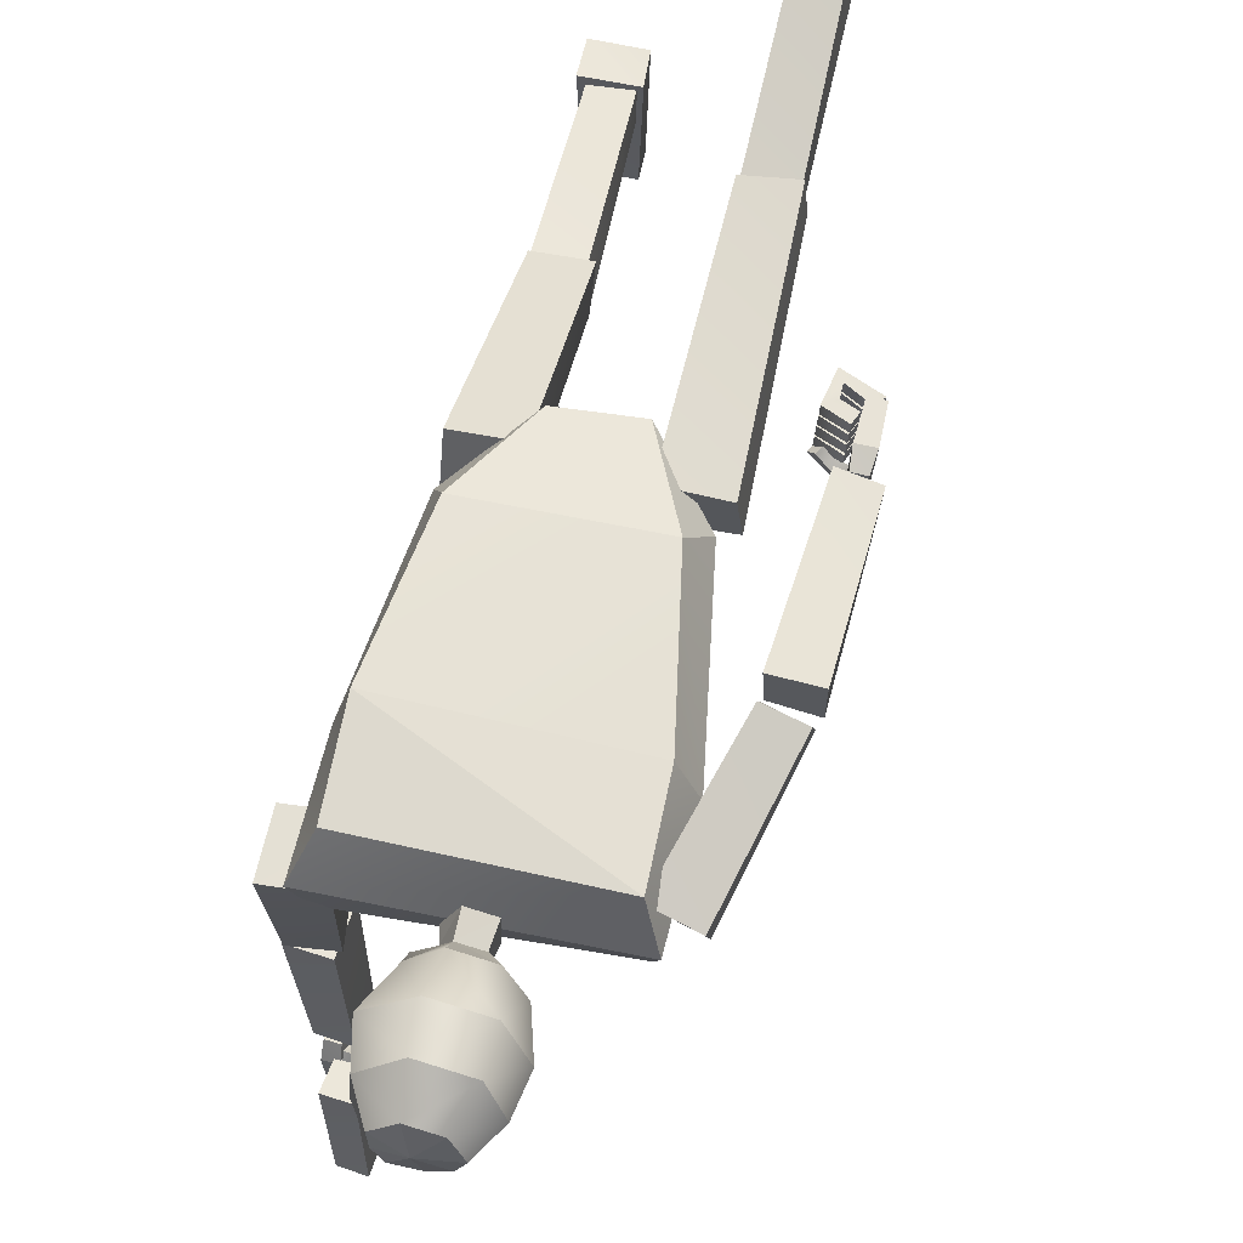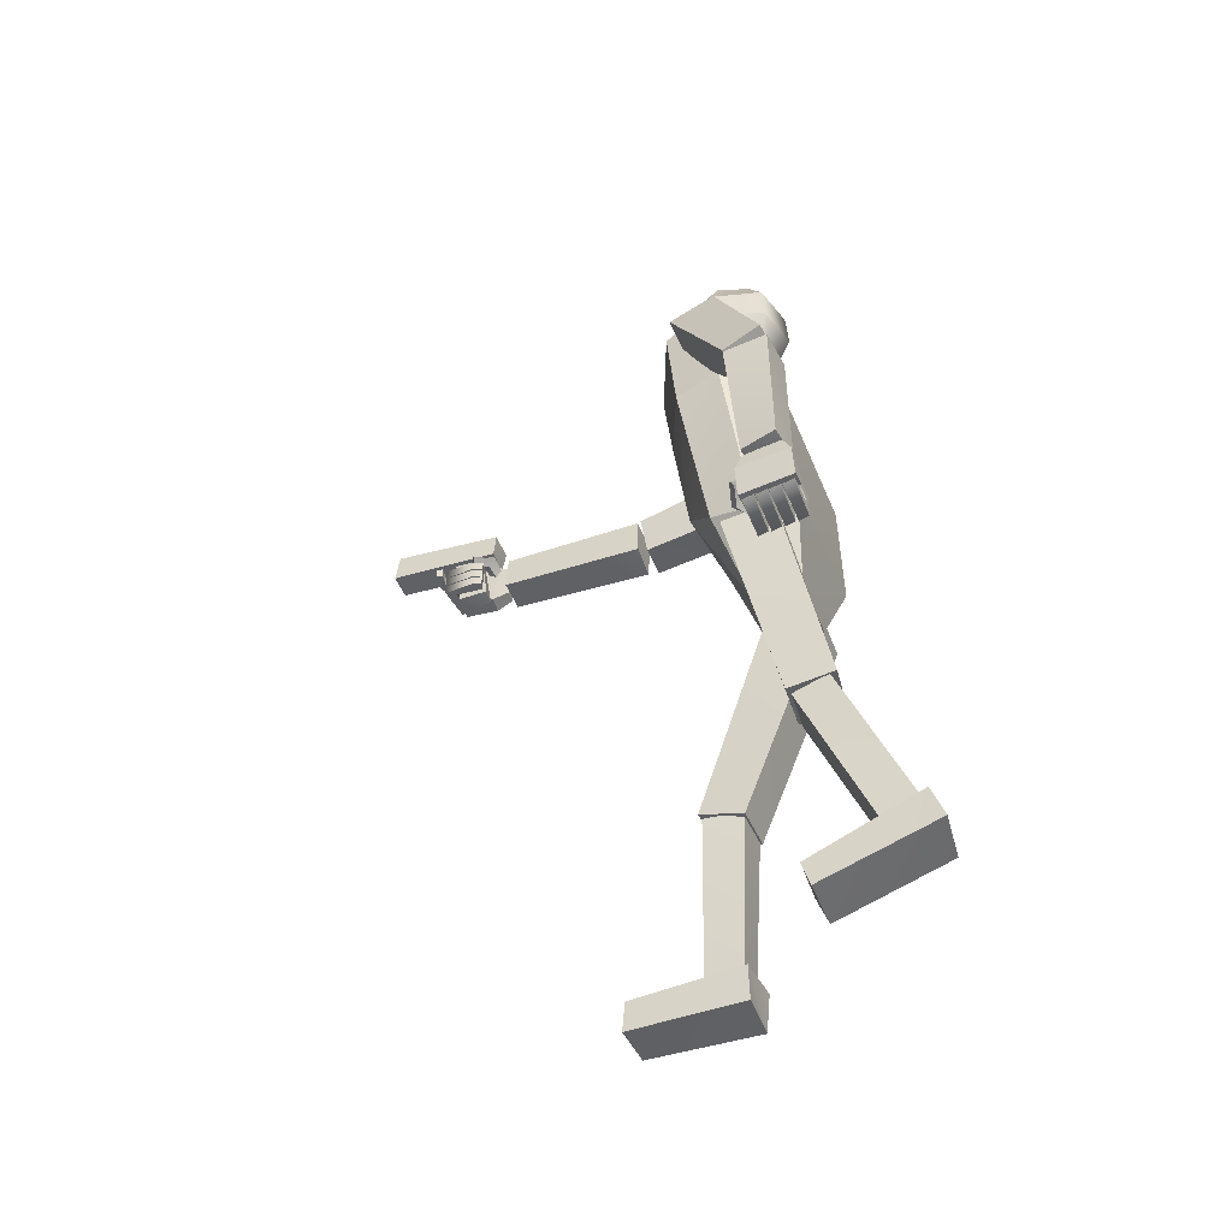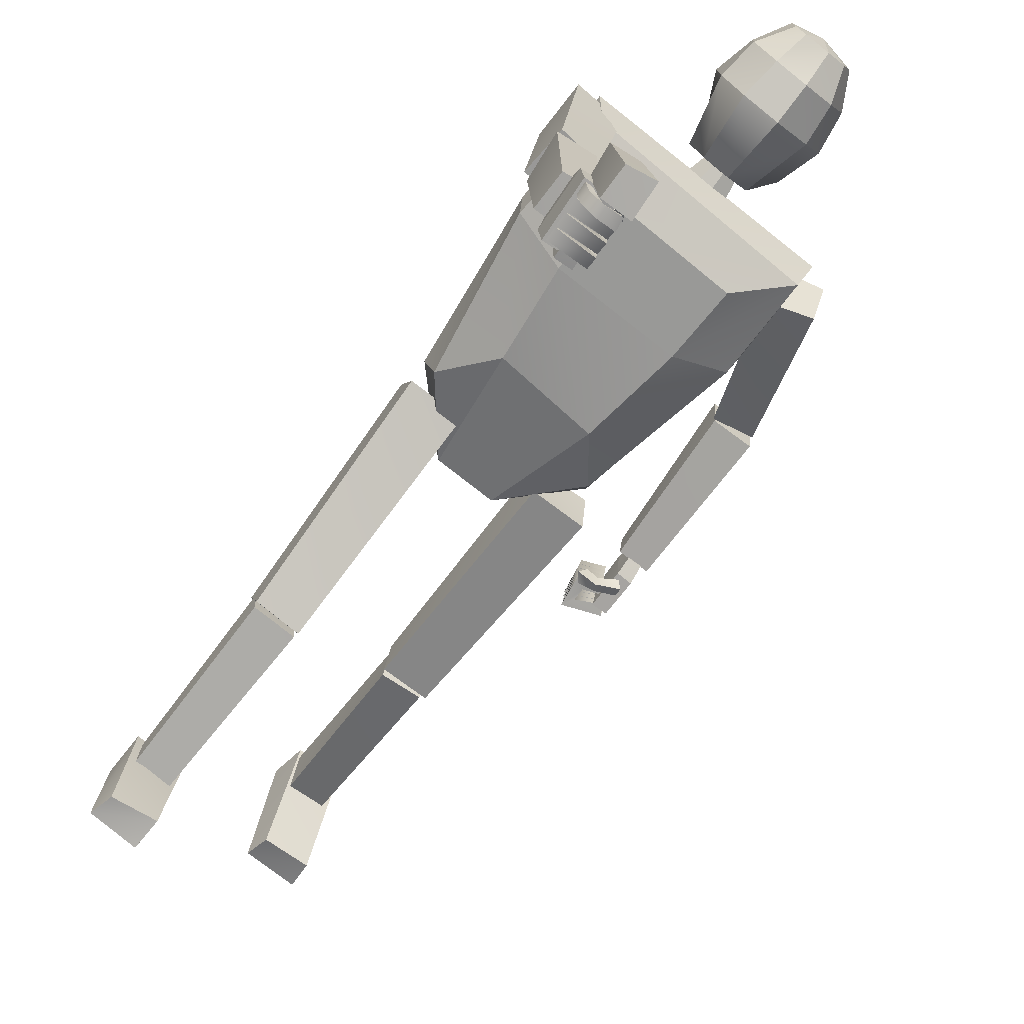
<metadata>
{"format":"obj","ext":"obj","renderer":"f3d","projection":"perspective","resolution":1024,"background":"white","views":[{"elev":58.7,"azim":12.4,"up":"+Y"},{"elev":-45.6,"azim":111.2,"up":"+Z"},{"elev":-74.6,"azim":-37.9,"up":"+Y"}]}
</metadata>
<code>
v  -0.1342 0.0691 0.0475
v  -0.0485 0.1051 -0.0412
v  -0.0455 0.0429 -0.0377
v  -0.1238 0.0006 0.0573
v  0.0502 0.1065 -0.0464
v  0.0378 0.0343 -0.0366
v  0.1293 0.069 0.0429
v  0.1169 0.0032 0.0591
v  0.1701 0.0408 0.297
v  0.1561 -0.0263 0.2818
v  0.1063 0.1246 0.0851
v  0.1433 0.1005 0.2955
v  0.1644 0.018 0.4441
v  0.1531 -0.0398 0.4202
v  0.1444 0.086 0.4218
v  -0.1145 0.1246 0.085
v  -0.1672 0.039 0.2904
v  -0.1449 0.1141 0.2921
v  -0.1645 -0.0244 0.2813
v  -0.1711 0.0206 0.4471
v  -0.1437 0.0865 0.417
v  -0.1557 -0.0425 0.4303
v  0.0684 -0.0416 0.1202
v  -0.0714 -0.0285 0.1282
v  0.0856 -0.0577 0.2606
v  0.087 -0.0694 0.3629
v  -0.0897 -0.0577 0.2611
v  -0.0897 -0.0699 0.3672
v  0.0385 0.0631 0.4986
v  0.062 0.0032 0.4992
v  0.0202 0.0361 0.4768
v  -0.0267 0.0089 0.4674
v  -0.0536 -0.0102 0.4707
v  -0.0504 0.033 0.4998
v  -0.0104 0.0439 0.4771
v  -0.0136 -0.0017 0.4674
v  -0.0346 -0.0465 0.4709
v  0.0017 -0.0067 0.4673
v  0.0017 -0.0565 0.4707
v  0.0198 -0.002 0.4672
v  0.0314 -0.0373 0.4703
v  0.0518 0.0825 0.5563
v  0.0784 -0.0006 0.5567
v  -0.0096 0.0774 0.4994
v  -0.0149 0.0998 0.5564
v  -0.0776 0.0408 0.5575
v  -0.0755 -0.0143 0.5579
v  -0.0457 -0.0622 0.5581
v  0.0042 -0.0745 0.5578
v  0.0519 -0.0452 0.5573
v  -0.0017 0.0174 0.6659
v  -0.0417 0.0323 0.6569
v  -0.0399 -0.0009 0.6571
v  -0.0278 -0.0268 0.6573
v  0.0066 -0.0288 0.657
v  0.0328 -0.0153 0.6567
v  0.0452 0.0092 0.6564
v  0.0299 0.0546 0.6562
v  -0.0099 0.0656 0.6563
v  -0.0658 0.0382 0.6118
v  -0.0697 -0.0146 0.6123
v  -0.039 -0.0518 0.6124
v  0.0049 -0.0628 0.6121
v  0.0458 -0.0436 0.6117
v  0.0696 0.0023 0.6111
v  0.0497 0.0792 0.6108
v  -0.013 0.0961 0.6108
v  -0.202 -0.1933 0.4067
v  -0.2057 -0.1865 0.3414
v  -0.1524 -0.1854 0.3401
v  -0.1457 -0.1933 0.4012
v  -0.142 0.0152 0.3617
v  -0.2005 0.0161 0.3665
v  -0.2012 0.0063 0.4432
v  -0.1318 0.0058 0.4395
v  -0.1955 -0.4194 0.3923
v  -0.195 -0.4176 0.3424
v  -0.1452 -0.4171 0.3433
v  -0.149 -0.4157 0.4002
v  -0.1475 -0.1986 0.3432
v  -0.1984 -0.201 0.3371
v  -0.2057 -0.2 0.402
v  -0.153 -0.2009 0.4075
v  0.2041 0.1364 0.2424
v  0.2552 0.1299 0.2536
v  0.255 0.0745 0.2239
v  0.2025 0.0824 0.2115
v  0.1995 -0.018 0.3983
v  0.1995 0.0483 0.428
v  0.1405 0.0587 0.4142
v  0.1374 -0.011 0.3763
v  0.225 0.1536 0.0007
v  0.2741 0.1458 0.0062
v  0.2646 0.0947 -0.0015
v  0.2219 0.0994 -0.0029
v  0.2607 0.0769 0.2126
v  0.2624 0.1404 0.2198
v  0.2044 0.1461 0.2194
v  0.2057 0.0839 0.2102
v  0.0755 0.1556 -0.3039
v  0.1413 0.1637 -0.3053
v  0.1444 0.0981 -0.3169
v  0.077 0.0935 -0.3166
v  0.1486 0.0266 0.0087
v  0.144 0.101 0.0236
v  0.0646 0.1002 0.0197
v  0.0714 0.0228 0.0082
v  -0.1314 -0.0233 -0.3085
v  -0.0621 -0.024 -0.3104
v  -0.0654 -0.0889 -0.2904
v  -0.1302 -0.0841 -0.2896
v  -0.058 0.024 0.0273
v  -0.0569 0.1009 -0.0003
v  -0.1358 0.099 -0.0002
v  -0.1366 0.0221 0.0272
v  -0.0665 -0.084 -0.2984
v  -0.0701 -0.0267 -0.301
v  -0.1294 -0.0258 -0.2991
v  -0.1274 -0.0827 -0.2977
v  -0.0733 -0.0908 -0.5538
v  -0.1255 -0.0891 -0.551
v  -0.0723 -0.039 -0.5546
v  -0.126 -0.0406 -0.5534
v  0.1389 0.1034 -0.3221
v  0.1391 0.1533 -0.3048
v  0.0796 0.1542 -0.3054
v  0.081 0.0996 -0.3257
v  0.1468 0.1999 -0.5591
v  0.0945 0.1959 -0.5618
v  0.1429 0.2484 -0.5375
v  0.088 0.2451 -0.5407
v  0.0937 0.1167 -0.6435
v  0.1683 0.118 -0.6444
v  0.1648 0.1065 -0.6056
v  0.0991 0.1031 -0.6077
v  0.1483 0.2575 -0.5279
v  0.1541 0.2757 -0.5804
v  0.078 0.2675 -0.5801
v  0.0838 0.2533 -0.5292
v  -0.1424 -0.1972 -0.5949
v  -0.0731 -0.198 -0.5982
v  -0.0715 -0.1936 -0.5551
v  -0.1346 -0.1987 -0.5617
v  -0.065 -0.0315 -0.5469
v  -0.0682 -0.0311 -0.5974
v  -0.137 -0.0332 -0.6005
v  -0.1357 -0.0271 -0.5437
v  -0.1573 -0.4434 0.3333
v  -0.1641 -0.4417 0.4109
v  -0.1606 -0.4962 0.4102
v  -0.156 -0.4941 0.3325
v  -0.184 -0.4206 0.3963
v  -0.1805 -0.4209 0.3421
v  -0.1808 -0.4449 0.3309
v  -0.1854 -0.4439 0.409
v  -0.1648 -0.4201 0.3982
v  -0.1764 -0.4954 0.3309
v  -0.1618 -0.4196 0.3435
v  -0.1817 -0.4962 0.4093
v  -0.1699 -0.4892 0.3911
v  -0.1705 -0.49 0.4067
v  -0.1663 -0.5169 0.4066
v  -0.1651 -0.5164 0.3906
v  -0.1726 -0.5281 0.4042
v  -0.1787 -0.4942 0.4064
v  -0.1776 -0.4929 0.3901
v  -0.1728 -0.5271 0.3894
v  -0.1493 -0.5346 0.3874
v  -0.1506 -0.5348 0.4034
v  -0.1532 -0.5237 0.4023
v  -0.1522 -0.5236 0.3878
v  -0.167 -0.453 0.3933
v  -0.1665 -0.4414 0.3858
v  -0.141 -0.446 0.3933
v  -0.1453 -0.4562 0.4005
v  -0.1359 -0.4346 0.4039
v  -0.1703 -0.4333 0.3976
v  -0.1709 -0.4445 0.4062
v  -0.1409 -0.446 0.4111
v  -0.1259 -0.5288 0.388
v  -0.1284 -0.5292 0.4044
v  -0.1314 -0.5205 0.4044
v  -0.1304 -0.5197 0.3875
v  -0.1296 -0.4648 0.3854
v  -0.1358 -0.4714 0.3979
v  -0.1175 -0.4602 0.3933
v  -0.1241 -0.466 0.4066
v  -0.1687 -0.489 0.3726
v  -0.1693 -0.4898 0.3881
v  -0.1358 -0.4942 0.3904
v  -0.1347 -0.4937 0.3744
v  -0.1246 -0.5101 0.3891
v  -0.1771 -0.5032 0.3878
v  -0.176 -0.5019 0.3714
v  -0.1248 -0.509 0.3743
v  -0.1195 -0.463 0.3719
v  -0.1208 -0.4632 0.3879
v  -0.1344 -0.4707 0.3858
v  -0.1333 -0.4706 0.3712
v  -0.1247 -0.4484 0.3725
v  -0.1271 -0.4487 0.3888
v  -0.1376 -0.4523 0.3881
v  -0.1366 -0.4515 0.3713
v  -0.1675 -0.4887 0.3543
v  -0.1681 -0.4895 0.3698
v  -0.1346 -0.494 0.3721
v  -0.1335 -0.4934 0.3561
v  -0.1234 -0.5098 0.3708
v  -0.1759 -0.5029 0.3695
v  -0.1748 -0.5016 0.3531
v  -0.1236 -0.5088 0.356
v  -0.1182 -0.4627 0.3536
v  -0.1195 -0.4629 0.3696
v  -0.1332 -0.4704 0.3675
v  -0.1321 -0.4703 0.3529
v  -0.1234 -0.4481 0.3542
v  -0.1258 -0.4485 0.3705
v  -0.1364 -0.452 0.3698
v  -0.1353 -0.4512 0.3529
v  -0.1662 -0.4884 0.3358
v  -0.1669 -0.4892 0.3513
v  -0.1334 -0.4937 0.3536
v  -0.1323 -0.4932 0.3376
v  -0.1222 -0.5095 0.3523
v  -0.1747 -0.5026 0.351
v  -0.1736 -0.5013 0.3346
v  -0.1224 -0.5085 0.3375
v  -0.117 -0.4624 0.3351
v  -0.1183 -0.4626 0.3511
v  -0.1319 -0.4701 0.349
v  -0.1309 -0.47 0.3344
v  -0.1223 -0.4479 0.3376
v  -0.1247 -0.4482 0.354
v  -0.1353 -0.4518 0.3533
v  -0.1342 -0.451 0.3364
v  0.2383 0.1619 -0.022
v  0.2411 0.165 -0.0725
v  0.2355 0.0875 -0.0783
v  0.2346 0.084 -0.0239
v  0.2545 0.0949 -0.0006
v  0.2561 0.0831 -0.0244
v  0.262 0.1611 -0.0217
v  0.2584 0.149 0.0016
v  0.2353 0.0956 -0.0016
v  0.2616 0.1638 -0.0724
v  0.2396 0.1501 0.0015
v  0.2565 0.0855 -0.0768
v  0.2467 0.1048 -0.0698
v  0.2147 0.1084 -0.087
v  0.2137 0.0925 -0.0883
v  0.2453 0.0894 -0.0713
v  0.2051 0.094 -0.1048
v  0.2071 0.1086 -0.1029
v  0.2552 0.1055 -0.0821
v  0.2542 0.0892 -0.0841
v  0.1989 0.1071 -0.0593
v  0.1981 0.0911 -0.0603
v  0.2145 0.1063 -0.0702
v  0.2137 0.0918 -0.0709
v  0.2419 0.0915 -0.0414
v  0.2227 0.0874 -0.0535
v  0.2177 0.08 -0.0438
v  0.2406 0.0836 -0.0301
v  0.2167 0.0647 -0.0496
v  0.2223 0.0733 -0.0596
v  0.2499 0.0796 -0.0486
v  0.2481 0.0726 -0.0364
v  0.229 0.1047 -0.0461
v  0.2286 0.0883 -0.0483
v  0.2355 0.1056 -0.0608
v  0.2339 0.0887 -0.0621
v  0.2115 0.1003 -0.0594
v  0.2028 0.0978 -0.0468
v  0.1938 0.0884 -0.0543
v  0.203 0.0899 -0.0673
v  0.2479 0.1233 -0.0686
v  0.2159 0.1268 -0.0859
v  0.2149 0.1109 -0.0871
v  0.2466 0.1079 -0.0702
v  0.2063 0.1125 -0.1036
v  0.2083 0.1271 -0.1018
v  0.2564 0.124 -0.0809
v  0.2554 0.1077 -0.083
v  0.2001 0.1255 -0.0581
v  0.1993 0.1095 -0.0591
v  0.2157 0.1248 -0.069
v  0.2149 0.1102 -0.0698
v  0.2302 0.1232 -0.0449
v  0.2298 0.1068 -0.0471
v  0.2367 0.124 -0.0597
v  0.2351 0.1072 -0.0609
v  0.2491 0.1415 -0.0675
v  0.2171 0.1451 -0.0847
v  0.2161 0.1292 -0.086
v  0.2478 0.1261 -0.069
v  0.2075 0.1308 -0.1025
v  0.2095 0.1453 -0.1006
v  0.2576 0.1422 -0.0798
v  0.2566 0.1259 -0.0819
v  0.2013 0.1438 -0.057
v  0.2005 0.1278 -0.058
v  0.2169 0.1431 -0.0679
v  0.2161 0.1285 -0.0687
v  0.2314 0.1415 -0.0438
v  0.231 0.1251 -0.046
v  0.2379 0.1423 -0.0585
v  0.2363 0.1255 -0.0598
v  0.2504 0.16 -0.0663
v  0.2183 0.1636 -0.0836
v  0.2173 0.1477 -0.0848
v  0.249 0.1446 -0.0679
v  0.2087 0.1492 -0.1013
v  0.2108 0.1638 -0.0995
v  0.2588 0.1607 -0.0786
v  0.2578 0.1444 -0.0807
v  0.2025 0.1623 -0.0559
v  0.2017 0.1463 -0.0569
v  0.2182 0.1615 -0.0667
v  0.2173 0.147 -0.0675
v  0.2327 0.1599 -0.0426
v  0.2322 0.1435 -0.0448
v  0.2392 0.1608 -0.0574
v  0.2375 0.144 -0.0586
v  -0.1312 -0.4876 0.3247
v  -0.1545 -0.4901 0.3234
v  -0.1565 -0.446 0.3251
v  -0.1334 -0.444 0.3281
v  -0.1612 -0.4611 0.4116
v  -0.1402 -0.4572 0.412
v  -0.1621 -0.5028 0.4206
v  -0.1395 -0.5038 0.4226
v  -0.1698 -0.6025 0.4549
v  -0.1692 -0.6042 0.4134
v  -0.1295 -0.6039 0.4141
v  -0.1328 -0.5994 0.4611
v  -0.1338 -0.4357 0.411
v  -0.1714 -0.4376 0.4067
v  -0.1765 -0.4332 0.4483
v  -0.1376 -0.4338 0.4525
v  -0.0316 0.0079 0.4466
v  -0.016 -0.0048 0.4466
v  0.0021 -0.0106 0.4465
v  0.0235 -0.0051 0.4463
v  0.0242 0.0424 0.4459
v  -0.0099 0.0512 0.4461
o robotPurple
g robotPurple
f 1 2 3
f 3 4 1
f 2 5 6
f 6 3 2
f 6 5 7
f 7 8 6
f 8 7 9
f 9 10 8
f 11 12 9
f 9 7 11
f 9 13 14
f 14 10 9
f 9 12 15
f 15 13 9
f 16 1 17
f 17 18 16
f 4 19 17
f 17 1 4
f 17 20 21
f 21 18 17
f 17 19 22
f 22 20 17
f 6 23 24
f 24 3 6
f 10 25 23
f 23 8 10
f 14 26 25
f 25 10 14
f 22 19 27
f 27 28 22
f 19 4 24
f 24 27 19
f 24 4 3
f 6 8 23
f 11 7 5
f 2 1 16
f 29 30 31
f 32 33 34
f 34 35 32
f 33 32 36
f 36 37 33
f 36 38 39
f 39 37 36
f 38 40 41
f 41 39 38
f 40 31 30
f 30 41 40
f 30 29 42
f 42 43 30
f 44 45 42
f 42 29 44
f 34 46 45
f 45 44 34
f 34 33 47
f 47 46 34
f 37 48 47
f 47 33 37
f 39 49 48
f 48 37 39
f 39 41 50
f 50 49 39
f 30 43 50
f 50 41 30
f 51 52 53
f 51 53 54
f 51 54 55
f 51 55 56
f 51 56 57
f 51 57 58
f 51 58 59
f 51 59 52
f 53 52 60
f 60 61 53
f 54 53 61
f 61 62 54
f 55 54 62
f 62 63 55
f 64 56 55
f 55 63 64
f 65 57 56
f 56 64 65
f 58 57 65
f 65 66 58
f 59 58 66
f 66 67 59
f 60 52 59
f 59 67 60
f 61 60 46
f 46 47 61
f 62 61 47
f 47 48 62
f 63 62 48
f 48 49 63
f 50 64 63
f 63 49 50
f 43 65 64
f 64 50 43
f 66 65 43
f 43 42 66
f 67 66 42
f 42 45 67
f 46 60 67
f 67 45 46
f 68 69 70
f 70 71 68
f 72 73 74
f 74 75 72
f 75 74 68
f 68 71 75
f 74 73 69
f 69 68 74
f 73 72 70
f 70 69 73
f 72 75 71
f 71 70 72
f 76 77 78
f 78 79 76
f 80 81 82
f 82 83 80
f 83 82 76
f 76 79 83
f 82 81 77
f 77 76 82
f 81 80 78
f 78 77 81
f 80 83 79
f 79 78 80
f 84 85 86
f 86 87 84
f 88 89 90
f 90 91 88
f 86 88 91
f 91 87 86
f 85 89 88
f 88 86 85
f 84 90 89
f 89 85 84
f 87 91 90
f 90 84 87
f 92 93 94
f 94 95 92
f 96 97 98
f 98 99 96
f 94 96 99
f 99 95 94
f 93 97 96
f 96 94 93
f 92 98 97
f 97 93 92
f 95 99 98
f 98 92 95
f 100 101 102
f 102 103 100
f 104 105 106
f 106 107 104
f 102 104 107
f 107 103 102
f 101 105 104
f 104 102 101
f 100 106 105
f 105 101 100
f 103 107 106
f 106 100 103
f 108 109 110
f 110 111 108
f 112 113 114
f 114 115 112
f 110 112 115
f 115 111 110
f 109 113 112
f 112 110 109
f 108 114 113
f 113 109 108
f 111 115 114
f 114 108 111
f 116 117 118
f 118 119 116
f 120 116 119
f 119 121 120
f 122 117 116
f 116 120 122
f 123 118 117
f 117 122 123
f 121 119 118
f 118 123 121
f 124 125 126
f 126 127 124
f 128 124 127
f 127 129 128
f 130 125 124
f 124 128 130
f 131 126 125
f 125 130 131
f 129 127 126
f 126 131 129
f 132 133 134
f 134 135 132
f 136 137 138
f 138 139 136
f 134 136 139
f 139 135 134
f 133 137 136
f 136 134 133
f 132 138 137
f 137 133 132
f 132 135 139
f 139 138 132
f 140 141 142
f 142 143 140
f 144 145 146
f 146 147 144
f 142 144 147
f 147 143 142
f 141 145 144
f 144 142 141
f 140 146 145
f 145 141 140
f 140 143 147
f 147 146 140
f 14 22 28
f 28 26 14
f 22 14 13
f 13 20 22
f 15 21 20
f 20 13 15
f 16 11 5
f 5 2 16
f 148 149 150
f 150 151 148
f 152 153 154
f 154 155 152
f 149 156 152
f 152 155 149
f 148 151 157
f 157 154 148
f 156 158 153
f 153 152 156
f 159 150 149
f 149 155 159
f 159 157 151
f 151 150 159
f 153 158 148
f 148 154 153
f 159 155 154
f 154 157 159
f 156 149 148
f 148 158 156
f 160 161 162
f 162 163 160
f 164 165 166
f 166 167 164
f 162 161 165
f 165 164 162
f 160 163 167
f 167 166 160
f 168 169 164
f 164 167 168
f 162 170 171
f 171 163 162
f 164 169 170
f 170 162 164
f 168 167 163
f 163 171 168
f 172 173 174
f 174 175 172
f 176 177 178
f 178 179 176
f 174 173 177
f 177 176 174
f 172 175 179
f 179 178 172
f 180 181 169
f 169 168 180
f 170 182 183
f 183 171 170
f 169 181 182
f 182 170 169
f 180 168 171
f 171 183 180
f 181 180 183
f 183 182 181
f 175 174 184
f 184 185 175
f 186 176 179
f 179 187 186
f 184 174 176
f 176 186 184
f 185 184 186
f 186 187 185
f 175 185 187
f 187 179 175
f 27 25 26
f 26 28 27
f 11 16 18
f 18 12 11
f 27 24 23
f 23 25 27
f 18 15 12
f 18 21 15
f 188 189 190
f 190 191 188
f 192 193 194
f 194 195 192
f 190 189 193
f 193 192 190
f 188 191 195
f 195 194 188
f 196 197 192
f 192 195 196
f 190 198 199
f 199 191 190
f 192 197 198
f 198 190 192
f 196 195 191
f 191 199 196
f 200 201 197
f 197 196 200
f 198 202 203
f 203 199 198
f 197 201 202
f 202 198 197
f 200 196 199
f 199 203 200
f 201 200 203
f 203 202 201
f 204 205 206
f 206 207 204
f 208 209 210
f 210 211 208
f 206 205 209
f 209 208 206
f 204 207 211
f 211 210 204
f 212 213 208
f 208 211 212
f 206 214 215
f 215 207 206
f 208 213 214
f 214 206 208
f 212 211 207
f 207 215 212
f 216 217 213
f 213 212 216
f 214 218 219
f 219 215 214
f 213 217 218
f 218 214 213
f 216 212 215
f 215 219 216
f 217 216 219
f 219 218 217
f 220 221 222
f 222 223 220
f 224 225 226
f 226 227 224
f 222 221 225
f 225 224 222
f 220 223 227
f 227 226 220
f 228 229 224
f 224 227 228
f 222 230 231
f 231 223 222
f 224 229 230
f 230 222 224
f 228 227 223
f 223 231 228
f 232 233 229
f 229 228 232
f 230 234 235
f 235 231 230
f 229 233 234
f 234 230 229
f 232 228 231
f 231 235 232
f 233 232 235
f 235 234 233
f 236 237 238
f 238 239 236
f 240 241 242
f 242 243 240
f 239 241 240
f 240 244 239
f 236 242 245
f 245 237 236
f 244 240 243
f 243 246 244
f 247 241 239
f 239 238 247
f 247 238 237
f 237 245 247
f 243 242 236
f 236 246 243
f 247 245 242
f 242 241 247
f 244 246 236
f 236 239 244
f 248 249 250
f 250 251 248
f 252 253 254
f 254 255 252
f 250 252 255
f 255 251 250
f 248 254 253
f 253 249 248
f 256 253 252
f 252 257 256
f 250 249 258
f 258 259 250
f 252 250 259
f 259 257 252
f 256 258 249
f 249 253 256
f 260 261 262
f 262 263 260
f 264 265 266
f 266 267 264
f 262 264 267
f 267 263 262
f 260 266 265
f 265 261 260
f 268 256 257
f 257 269 268
f 259 258 270
f 270 271 259
f 257 259 271
f 271 269 257
f 268 270 258
f 258 256 268
f 269 271 270
f 270 268 269
f 261 272 273
f 273 262 261
f 274 275 265
f 265 264 274
f 273 274 264
f 264 262 273
f 272 275 274
f 274 273 272
f 261 265 275
f 275 272 261
f 276 277 278
f 278 279 276
f 280 281 282
f 282 283 280
f 278 280 283
f 283 279 278
f 276 282 281
f 281 277 276
f 284 281 280
f 280 285 284
f 278 277 286
f 286 287 278
f 280 278 287
f 287 285 280
f 284 286 277
f 277 281 284
f 288 284 285
f 285 289 288
f 287 286 290
f 290 291 287
f 285 287 291
f 291 289 285
f 288 290 286
f 286 284 288
f 289 291 290
f 290 288 289
f 292 293 294
f 294 295 292
f 296 297 298
f 298 299 296
f 294 296 299
f 299 295 294
f 292 298 297
f 297 293 292
f 300 297 296
f 296 301 300
f 294 293 302
f 302 303 294
f 296 294 303
f 303 301 296
f 300 302 293
f 293 297 300
f 304 300 301
f 301 305 304
f 303 302 306
f 306 307 303
f 301 303 307
f 307 305 301
f 304 306 302
f 302 300 304
f 305 307 306
f 306 304 305
f 308 309 310
f 310 311 308
f 312 313 314
f 314 315 312
f 310 312 315
f 315 311 310
f 308 314 313
f 313 309 308
f 316 313 312
f 312 317 316
f 310 309 318
f 318 319 310
f 312 310 319
f 319 317 312
f 316 318 309
f 309 313 316
f 320 316 317
f 317 321 320
f 319 318 322
f 322 323 319
f 317 319 323
f 323 321 317
f 320 322 318
f 318 316 320
f 321 323 322
f 322 320 321
f 324 325 326
f 326 327 324
f 327 326 328
f 328 329 327
f 326 325 330
f 330 328 326
f 325 324 331
f 331 330 325
f 324 327 329
f 329 331 324
f 332 333 334
f 334 335 332
f 336 337 338
f 338 339 336
f 339 338 332
f 332 335 339
f 338 337 333
f 333 332 338
f 337 336 334
f 334 333 337
f 336 339 335
f 335 334 336
f 35 34 44
f 36 32 340
f 340 341 36
f 38 36 341
f 341 342 38
f 40 38 342
f 342 343 40
f 31 40 343
f 343 344 31
f 35 31 344
f 344 345 35
f 32 35 345
f 345 340 32
f 35 44 29
f 29 31 35

</code>
